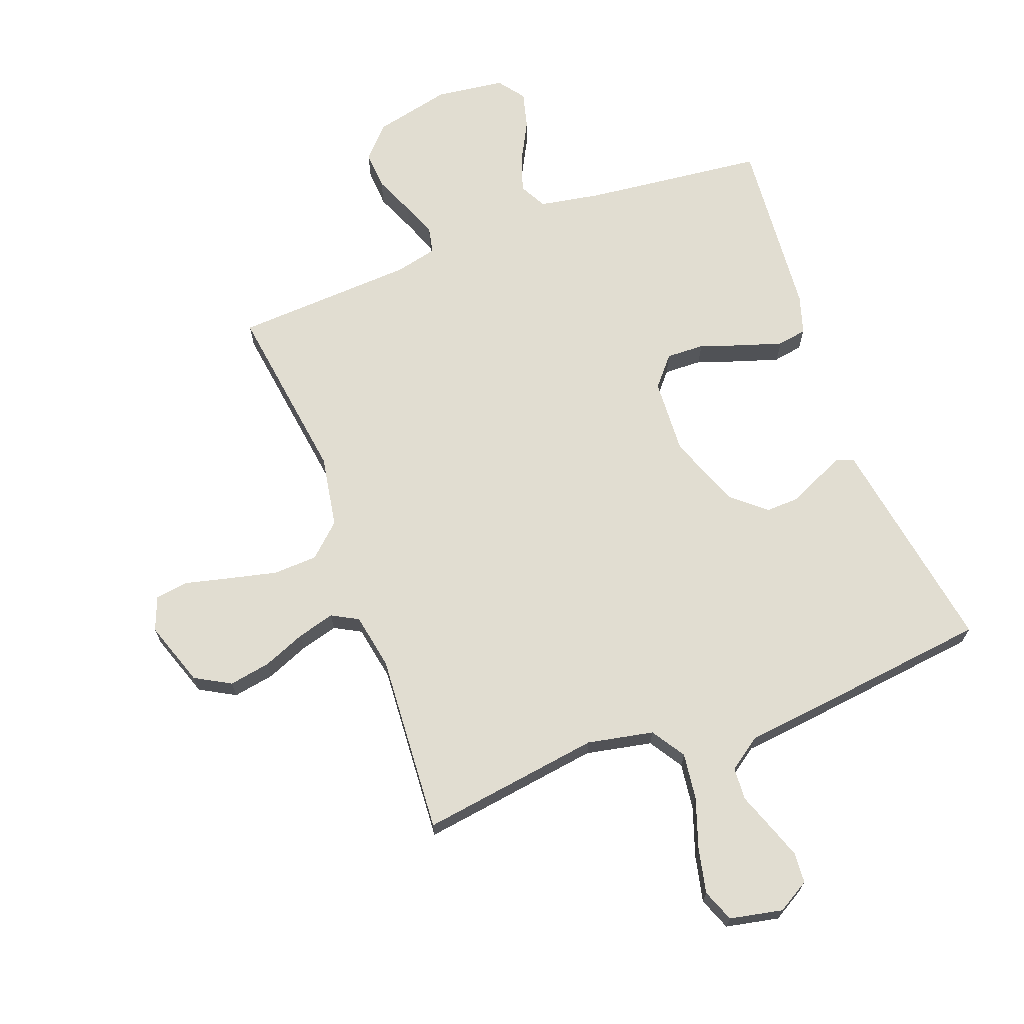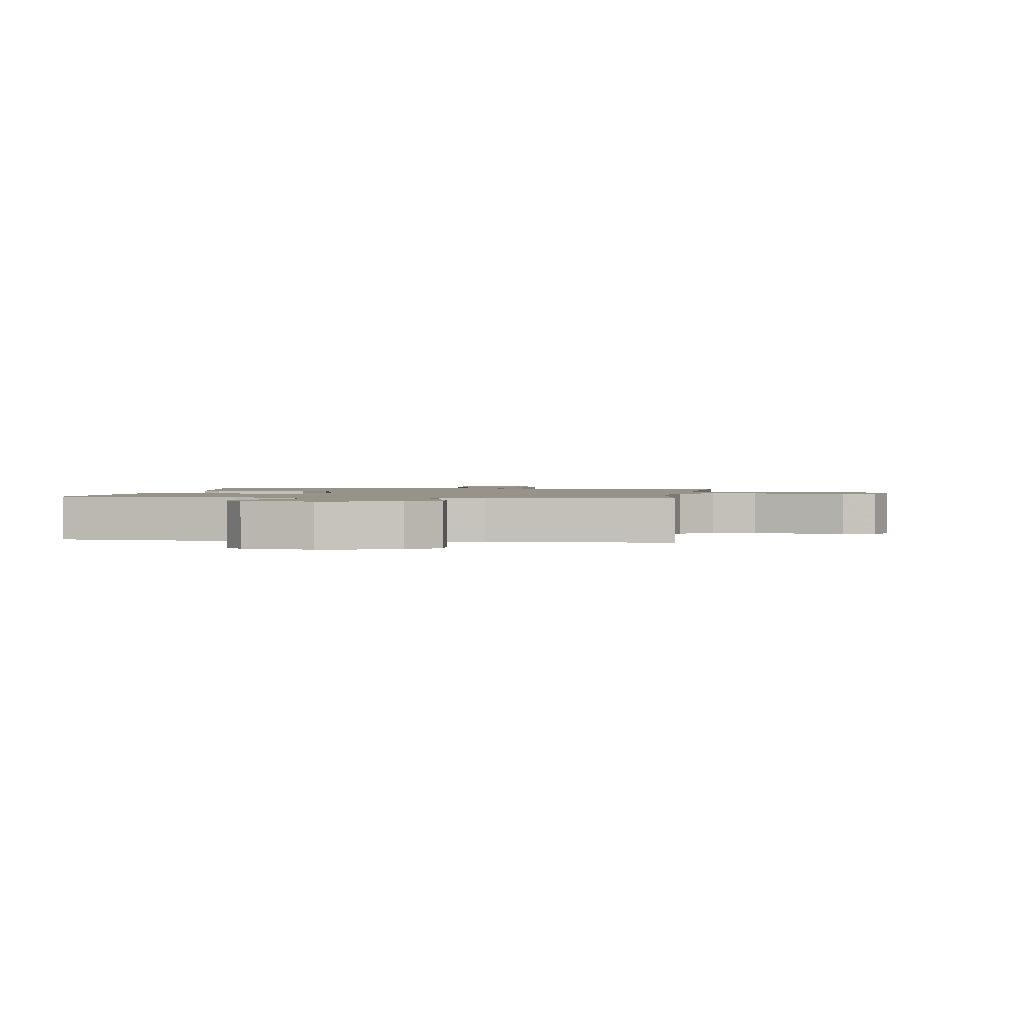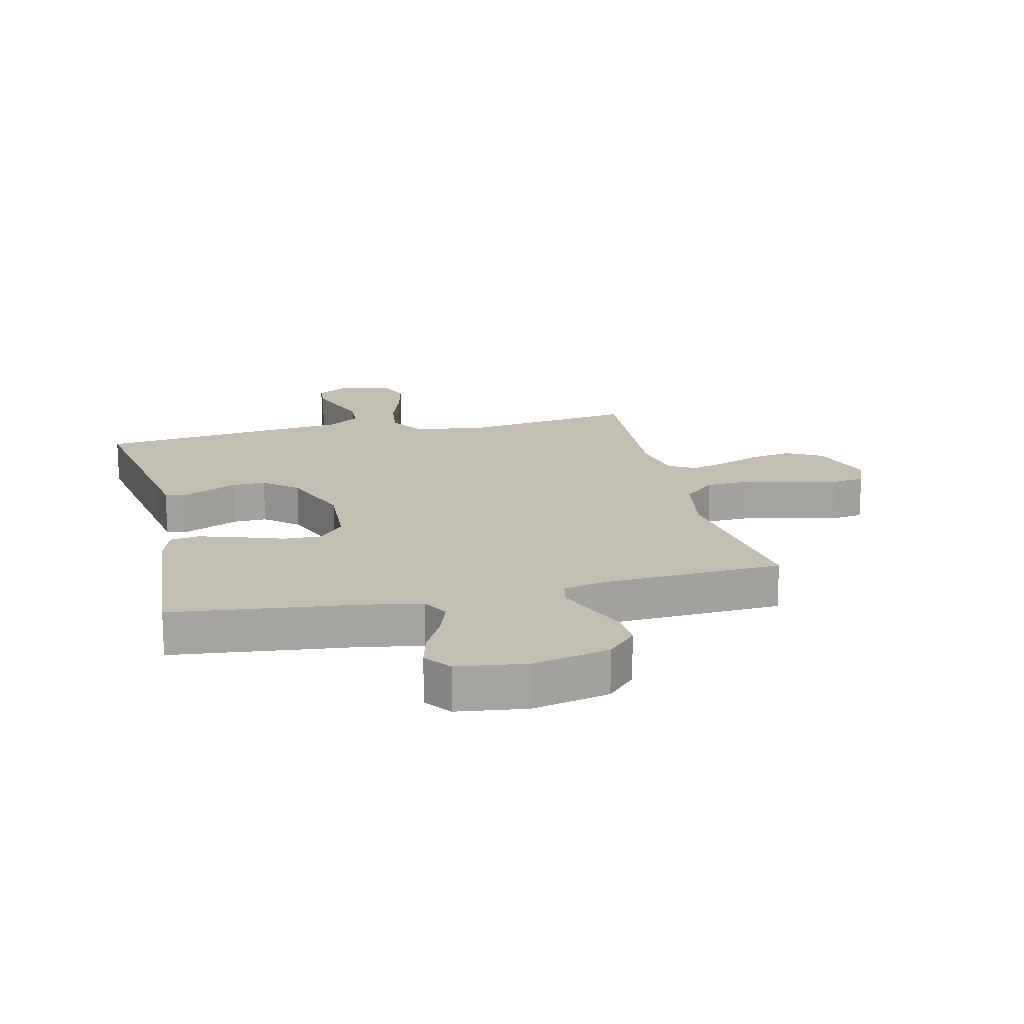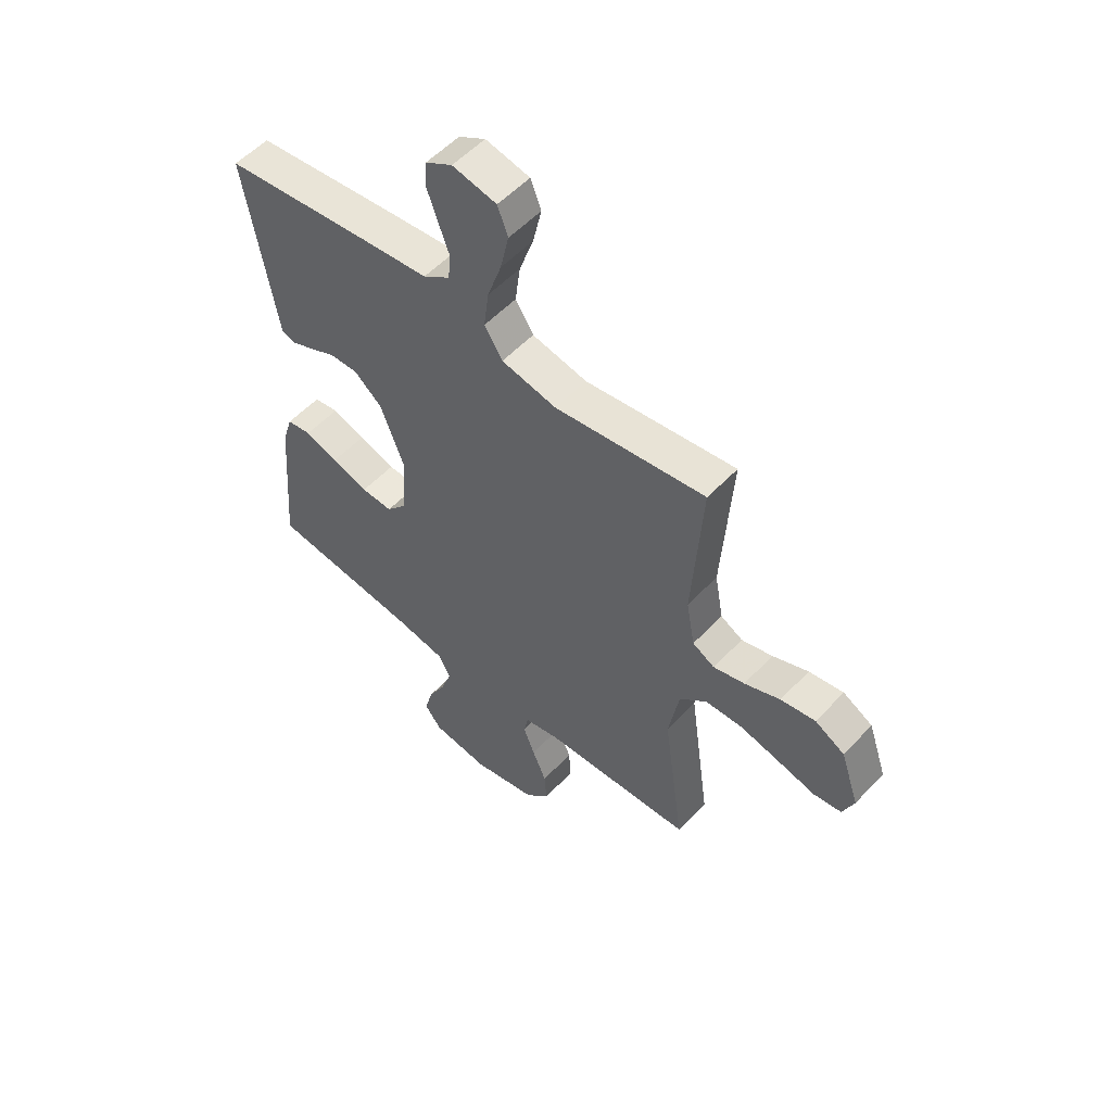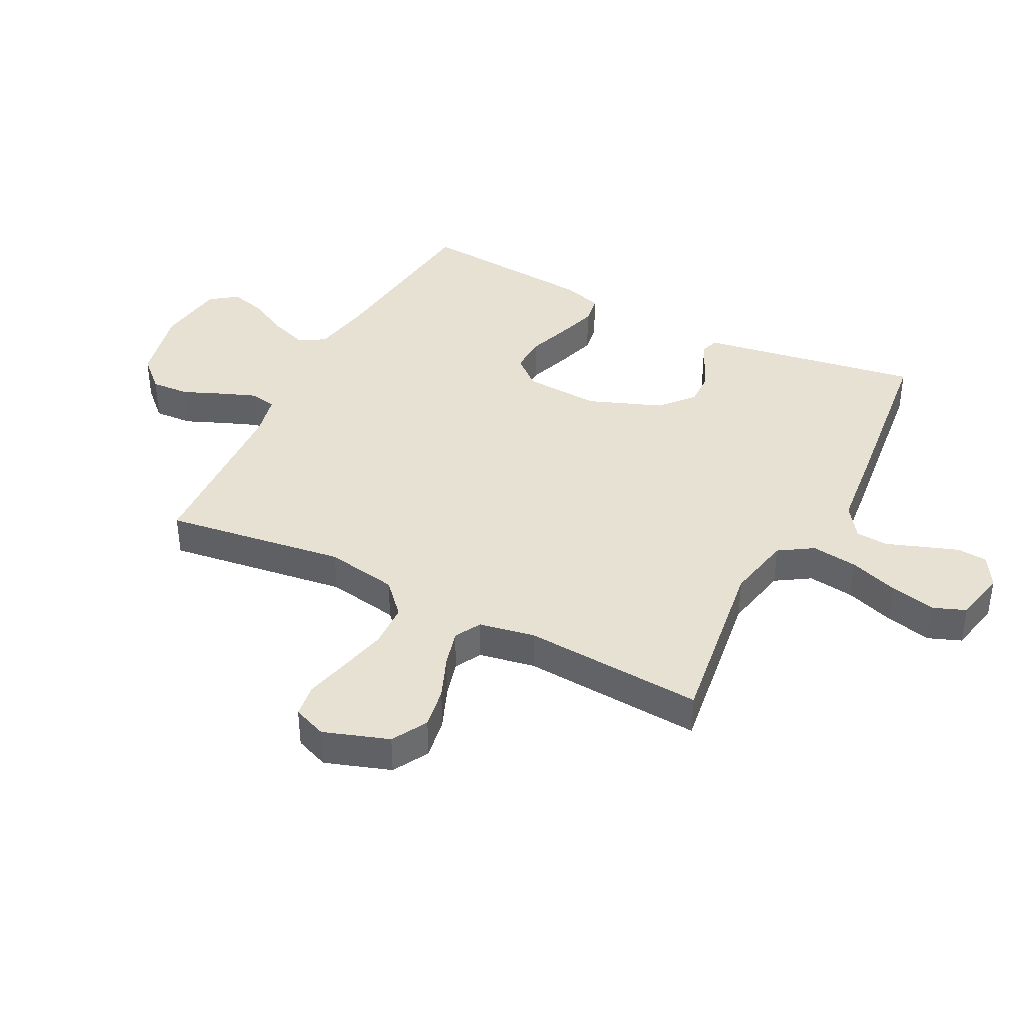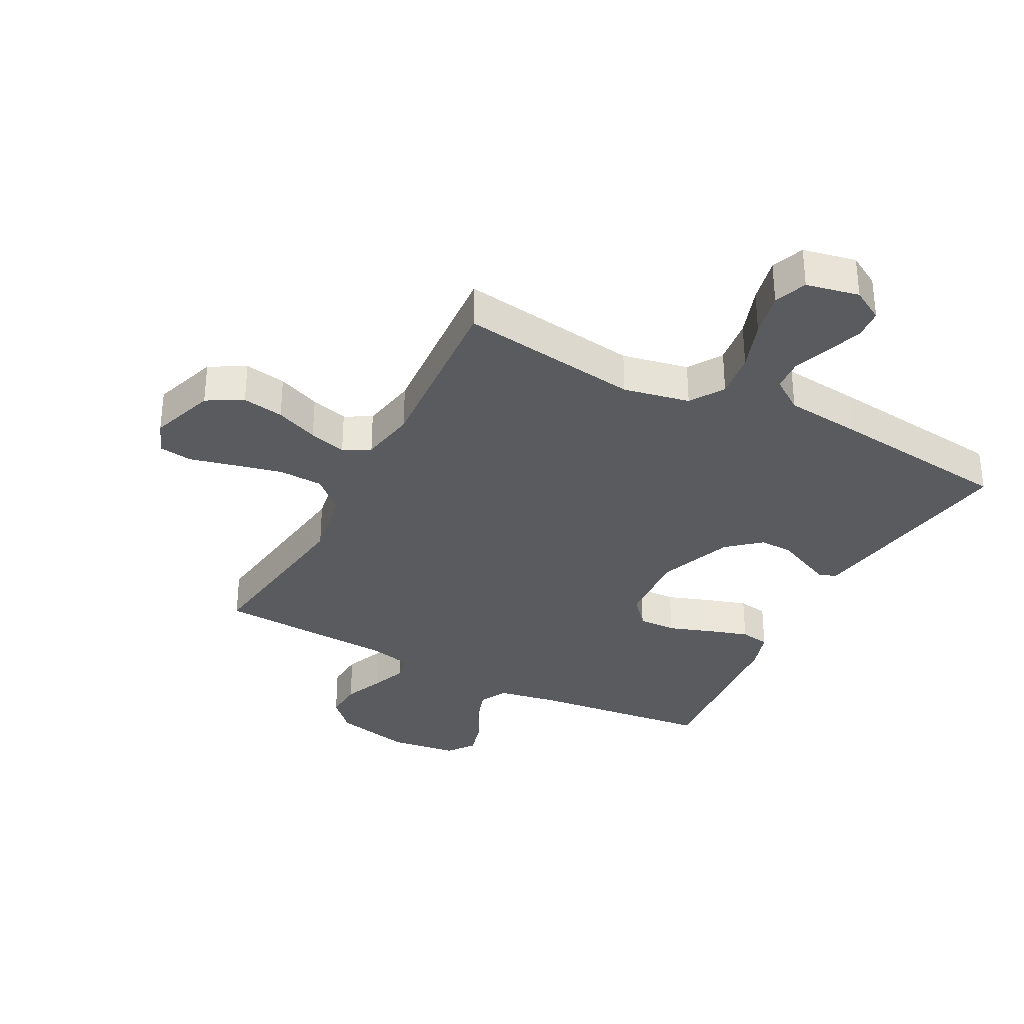
<metadata>
{"format":"obj","ext":"obj","renderer":"f3d","projection":"perspective","resolution":1024,"background":"white","views":[{"elev":68.8,"azim":-20.5,"up":"+Y"},{"elev":1.4,"azim":-171.8,"up":"+Y"},{"elev":17.1,"azim":166.8,"up":"+Y"},{"elev":54.8,"azim":-137.7,"up":"+Z"},{"elev":39.4,"azim":-62.8,"up":"+Y"},{"elev":-33.3,"azim":-27.6,"up":"+Y"}]}
</metadata>
<code>
v -0.5 0.07 0.5
v -0.2 0.07 0.457
v -0.09 0.07 0.479
v -0.054 0.07 0.535
v -0.064 0.07 0.612
v -0.092 0.07 0.694
v -0.109 0.07 0.77
v -0.088 0.07 0.824
v 0 0.07 0.842
v 0.053 0.07 0.811
v 0.057 0.07 0.761
v 0.036 0.07 0.702
v 0.014 0.07 0.642
v 0.018 0.07 0.588
v 0.072 0.07 0.55
v 0.2 0.07 0.536
v 0.5 0.07 0.5
v 0.45 0.07 0.2
v 0.439 0.07 0.133
v 0.409 0.07 0.123
v 0.365 0.07 0.143
v 0.313 0.07 0.167
v 0.257 0.07 0.169
v 0.202 0.07 0.122
v 0.155 0.07 0
v 0.162 0.07 -0.126
v 0.204 0.07 -0.175
v 0.267 0.07 -0.173
v 0.339 0.07 -0.148
v 0.406 0.07 -0.127
v 0.455 0.07 -0.135
v 0.475 0.07 -0.2
v 0.5 0.07 -0.5
v 0.2 0.07 -0.534
v 0.099 0.07 -0.552
v 0.075 0.07 -0.597
v 0.096 0.07 -0.658
v 0.131 0.07 -0.724
v 0.147 0.07 -0.785
v 0.114 0.07 -0.829
v 0 0.07 -0.844
v -0.128 0.07 -0.815
v -0.176 0.07 -0.764
v -0.172 0.07 -0.7
v -0.144 0.07 -0.634
v -0.121 0.07 -0.575
v -0.13 0.07 -0.532
v -0.2 0.07 -0.516
v -0.5 0.07 -0.5
v -0.458 0.07 -0.2
v -0.479 0.07 -0.08
v -0.533 0.07 -0.03
v -0.607 0.07 -0.027
v -0.688 0.07 -0.046
v -0.762 0.07 -0.064
v -0.817 0.07 -0.056
v -0.839 0.07 0
v -0.802 0.07 0.108
v -0.743 0.07 0.141
v -0.674 0.07 0.129
v -0.603 0.07 0.1
v -0.541 0.07 0.083
v -0.497 0.07 0.107
v -0.48 0.07 0.2
v -0.5 0 0.5
v -0.2 0 0.457
v -0.09 0 0.479
v -0.054 0 0.535
v -0.064 0 0.612
v -0.092 0 0.694
v -0.109 0 0.77
v -0.088 0 0.824
v 0 0 0.842
v 0.053 0 0.811
v 0.057 0 0.761
v 0.036 0 0.702
v 0.014 0 0.642
v 0.018 0 0.588
v 0.072 0 0.55
v 0.2 0 0.536
v 0.5 0 0.5
v 0.45 0 0.2
v 0.439 0 0.133
v 0.409 0 0.123
v 0.365 0 0.143
v 0.313 0 0.167
v 0.257 0 0.169
v 0.202 0 0.122
v 0.155 0 0
v 0.162 0 -0.126
v 0.204 0 -0.175
v 0.267 0 -0.173
v 0.339 0 -0.148
v 0.406 0 -0.127
v 0.455 0 -0.135
v 0.475 0 -0.2
v 0.5 0 -0.5
v 0.2 0 -0.534
v 0.099 0 -0.552
v 0.075 0 -0.597
v 0.096 0 -0.658
v 0.131 0 -0.724
v 0.147 0 -0.785
v 0.114 0 -0.829
v 0 0 -0.844
v -0.128 0 -0.815
v -0.176 0 -0.764
v -0.172 0 -0.7
v -0.144 0 -0.634
v -0.121 0 -0.575
v -0.13 0 -0.532
v -0.2 0 -0.516
v -0.5 0 -0.5
v -0.458 0 -0.2
v -0.479 0 -0.08
v -0.533 0 -0.03
v -0.607 0 -0.027
v -0.688 0 -0.046
v -0.762 0 -0.064
v -0.817 0 -0.056
v -0.839 0 0
v -0.802 0 0.108
v -0.743 0 0.141
v -0.674 0 0.129
v -0.603 0 0.1
v -0.541 0 0.083
v -0.497 0 0.107
v -0.48 0 0.2
f 58 59 60 61
f 58 61 62
f 57 58 62
f 54 55 56 57
f 53 54 57 62
f 52 53 62 63
f 48 49 50
f 47 48 50 51
f 42 43 44 45
f 42 45 46
f 41 42 46
f 40 41 46 47
f 37 38 39 40
f 36 37 40 47
f 31 32 33 34
f 31 34 35
f 28 29 30 31
f 28 31 35
f 27 28 35 36
f 19 20 21 22
f 18 19 22
f 18 22 23
f 15 16 17 18
f 14 15 18 23
f 10 11 12 13
f 8 9 10 13
f 8 13 14
f 5 6 7 8
f 4 5 8 14
f 3 4 14 23
f 64 1 2
f 63 64 2 3
f 51 52 63 3
f 26 27 36 47
f 25 26 47 51
f 24 25 51 3
f 3 23 24
f 125 124 123 122
f 126 125 122
f 126 122 121
f 121 120 119 118
f 126 121 118 117
f 127 126 117 116
f 114 113 112
f 115 114 112 111
f 109 108 107 106
f 110 109 106
f 110 106 105
f 111 110 105 104
f 104 103 102 101
f 111 104 101 100
f 98 97 96 95
f 99 98 95
f 95 94 93 92
f 99 95 92
f 100 99 92 91
f 86 85 84 83
f 86 83 82
f 87 86 82
f 82 81 80 79
f 87 82 79 78
f 77 76 75 74
f 77 74 73 72
f 78 77 72
f 72 71 70 69
f 78 72 69 68
f 87 78 68 67
f 66 65 128
f 67 66 128 127
f 67 127 116 115
f 111 100 91 90
f 115 111 90 89
f 67 115 89 88
f 88 87 67
f 1 65 66 2
f 2 66 67 3
f 3 67 68 4
f 4 68 69 5
f 5 69 70 6
f 6 70 71 7
f 7 71 72 8
f 8 72 73 9
f 9 73 74 10
f 10 74 75 11
f 11 75 76 12
f 12 76 77 13
f 13 77 78 14
f 14 78 79 15
f 15 79 80 16
f 16 80 81 17
f 17 81 82 18
f 18 82 83 19
f 19 83 84 20
f 20 84 85 21
f 21 85 86 22
f 22 86 87 23
f 23 87 88 24
f 24 88 89 25
f 25 89 90 26
f 26 90 91 27
f 27 91 92 28
f 28 92 93 29
f 29 93 94 30
f 30 94 95 31
f 31 95 96 32
f 32 96 97 33
f 33 97 98 34
f 34 98 99 35
f 35 99 100 36
f 36 100 101 37
f 37 101 102 38
f 38 102 103 39
f 39 103 104 40
f 40 104 105 41
f 41 105 106 42
f 42 106 107 43
f 43 107 108 44
f 44 108 109 45
f 45 109 110 46
f 46 110 111 47
f 47 111 112 48
f 48 112 113 49
f 49 113 114 50
f 50 114 115 51
f 51 115 116 52
f 52 116 117 53
f 53 117 118 54
f 54 118 119 55
f 55 119 120 56
f 56 120 121 57
f 57 121 122 58
f 58 122 123 59
f 59 123 124 60
f 60 124 125 61
f 61 125 126 62
f 62 126 127 63
f 63 127 128 64
f 64 128 65 1

</code>
